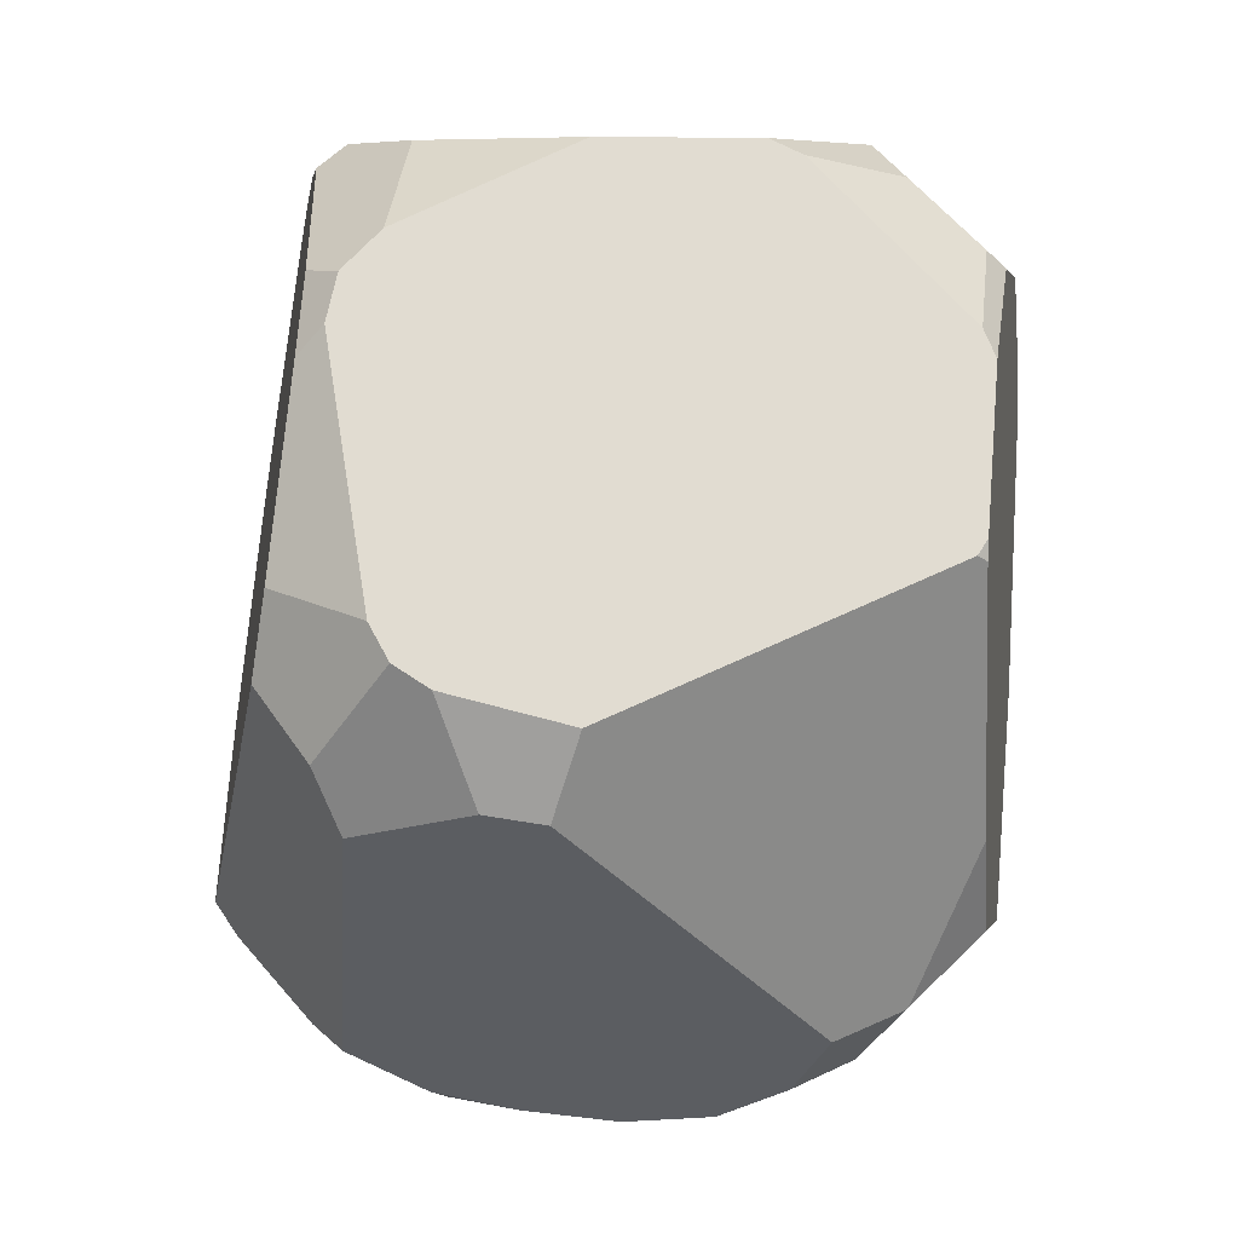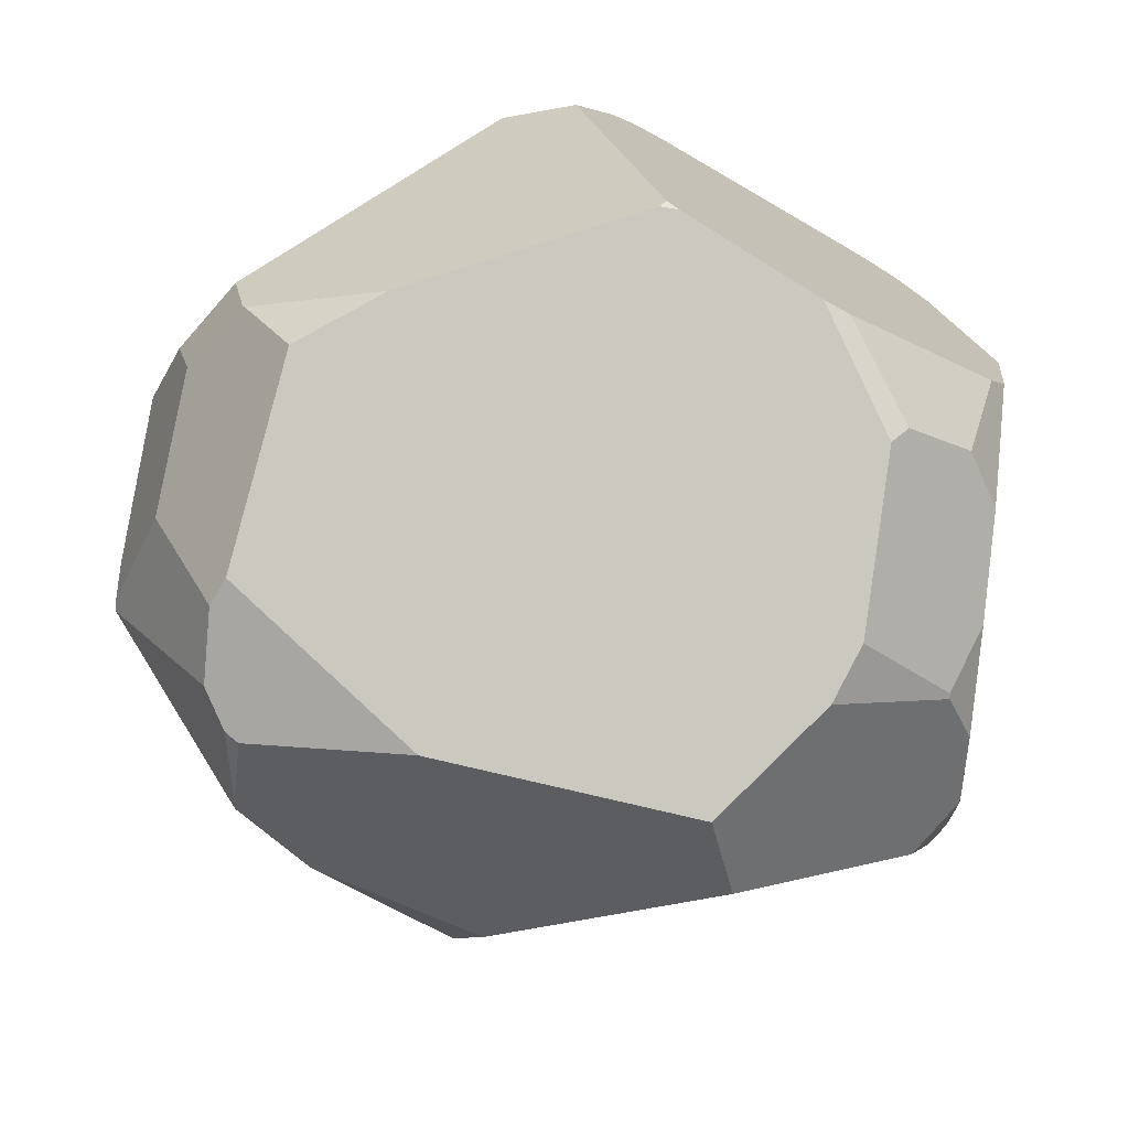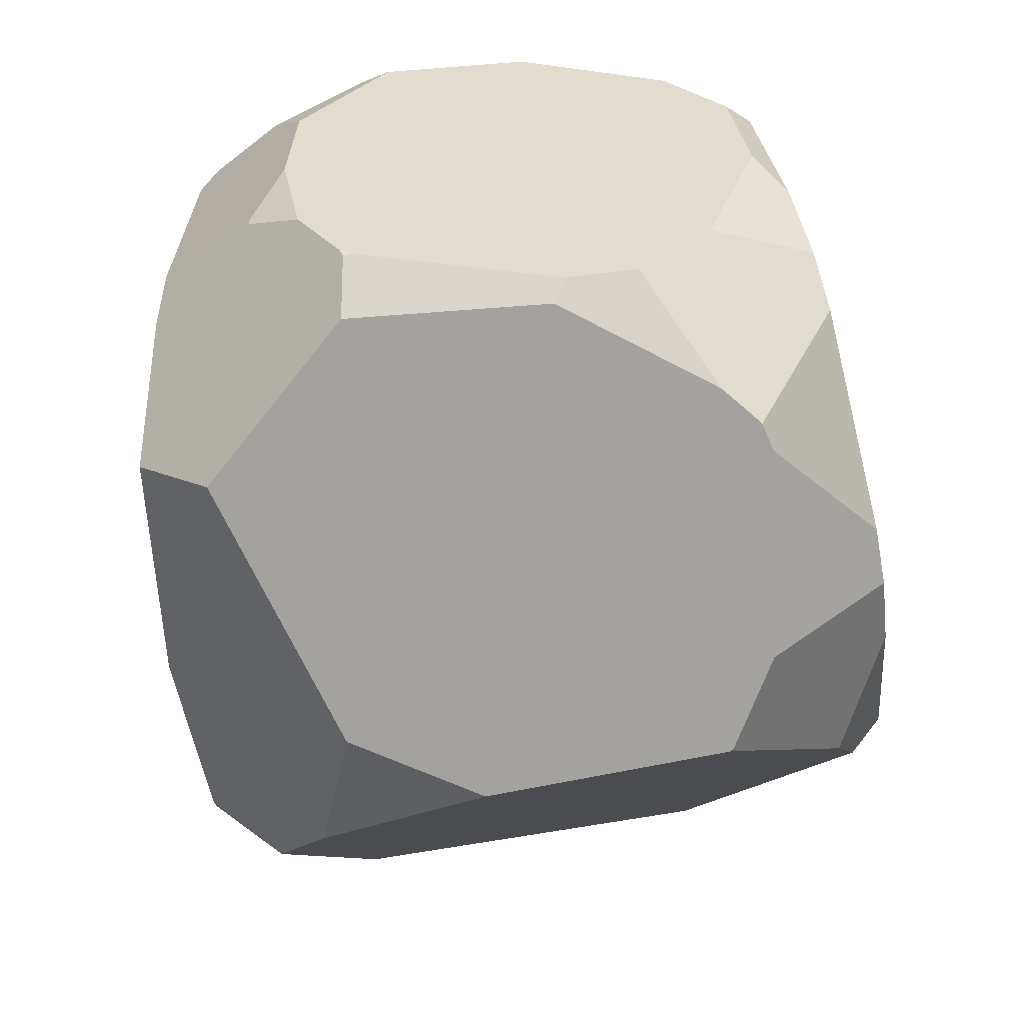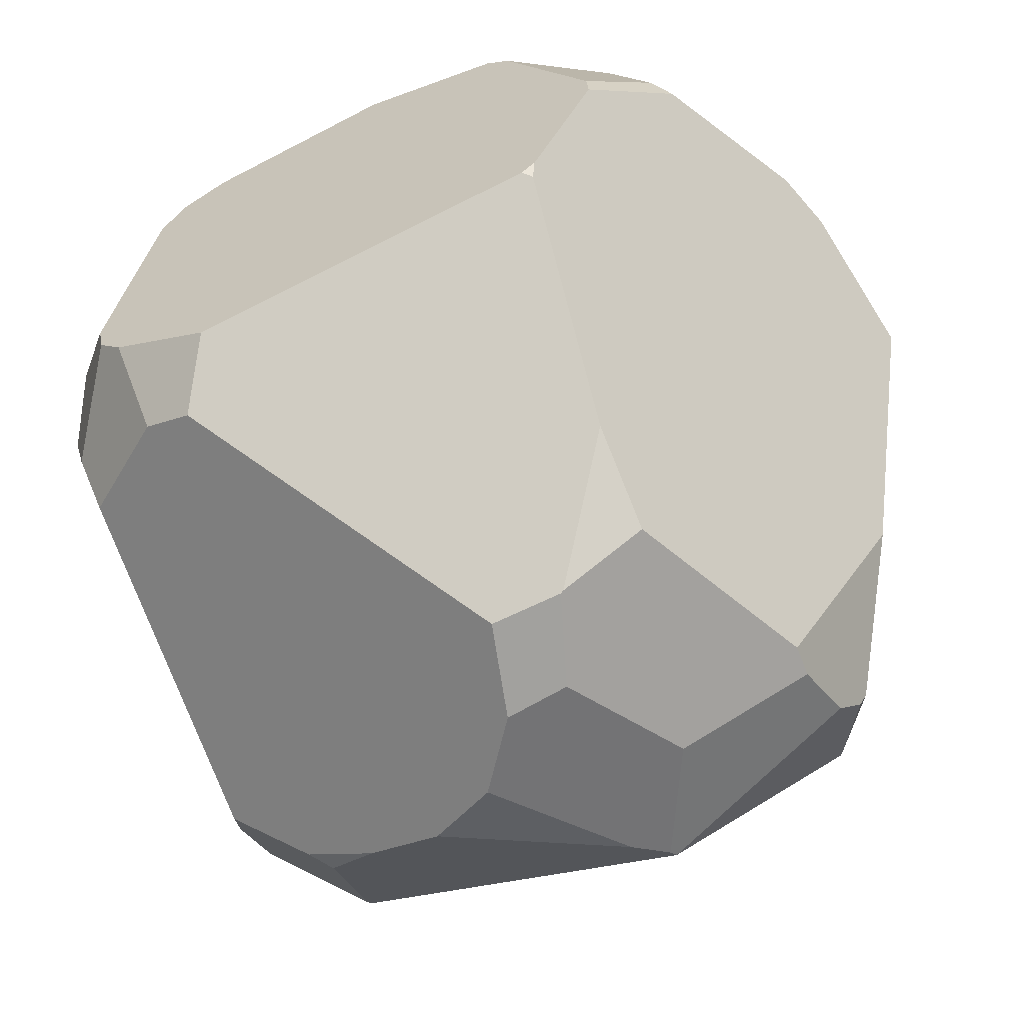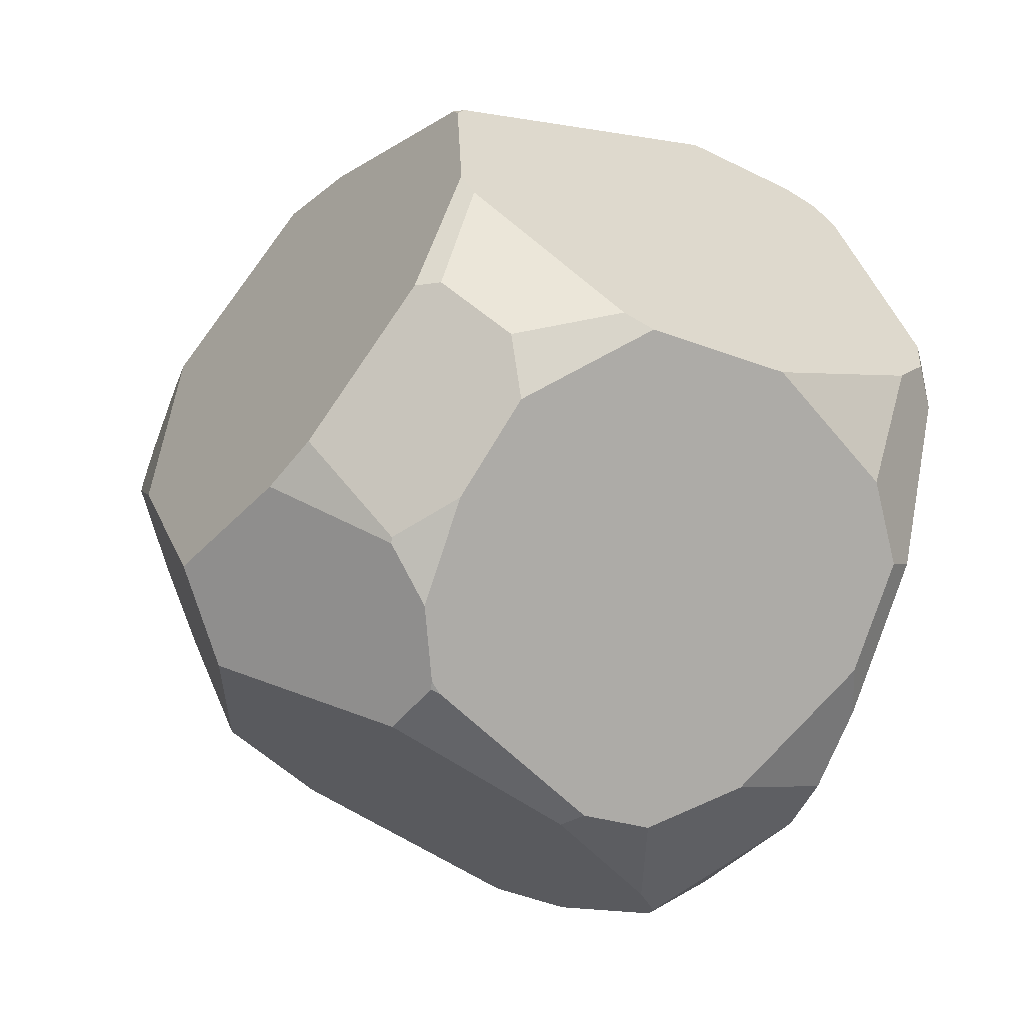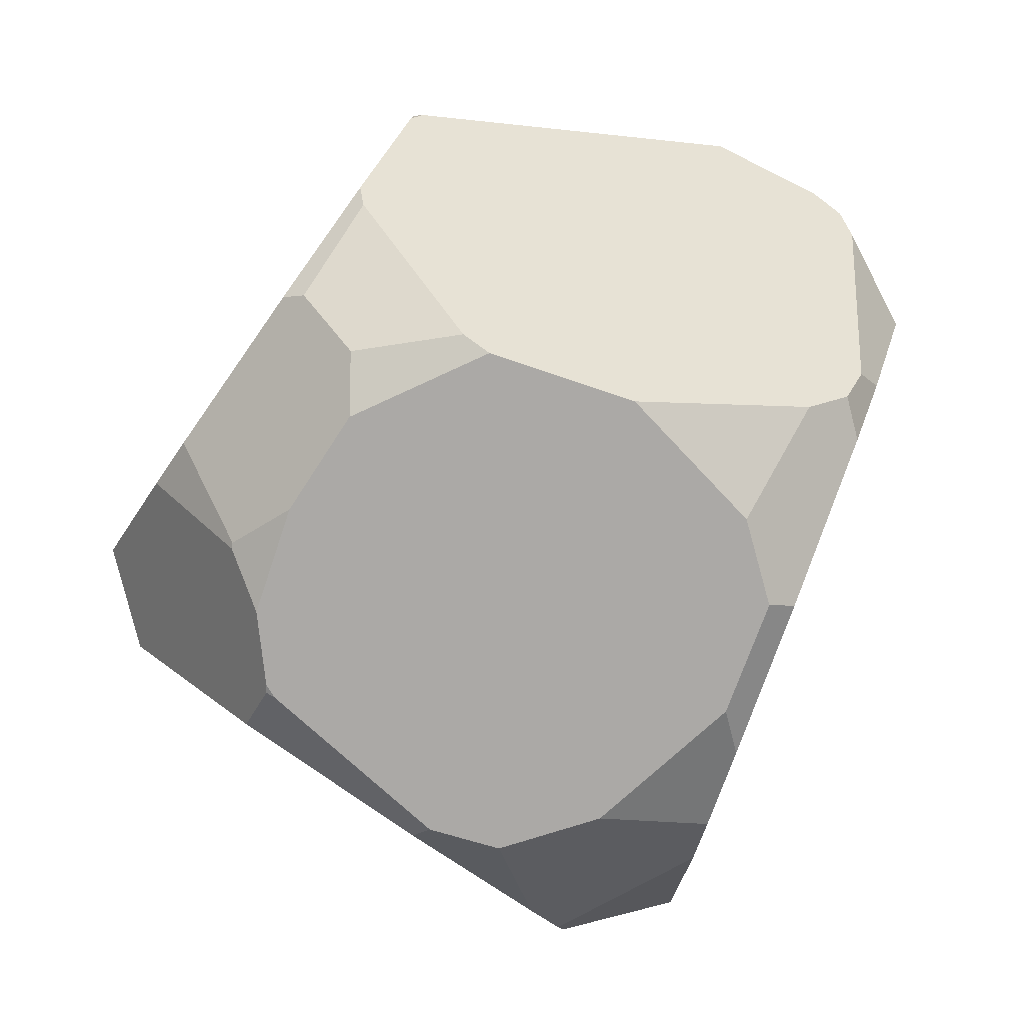
<metadata>
{"format":"obj","ext":"obj","renderer":"f3d","projection":"perspective","resolution":1024,"background":"white","views":[{"elev":8.4,"azim":-25.9,"up":"+Y"},{"elev":30.8,"azim":96.4,"up":"+Z"},{"elev":31.2,"azim":150.8,"up":"+Y"},{"elev":-31.1,"azim":10.6,"up":"+Y"},{"elev":8.9,"azim":159.1,"up":"+Z"},{"elev":11.5,"azim":-179.5,"up":"+Z"}]}
</metadata>
<code>
o boulder
v -0.5292 0.4656 0.1854
v -0.4245 0.59 -0.0497
v -0.2826 0.4761 -0.4935
v -0.2635 0.1877 -0.6738
v -0.2703 0.1007 -0.6936
v -0.2931 -0.01244 -0.6802
v -0.3008 0.5352 -0.4168
v -0.3408 0.5748 -0.2884
v -0.5705 0.3623 0.2544
v -0.6369 0.08888 0.3175
v 0.02663 0.5945 -0.4377
v -0.1297 0.6002 -0.3865
v -0.3208 0.6122 -0.211
v 0.134 0.5935 -0.4076
v 0.3714 0.5978 -0.1942
v -0.3458 0.6263 0.09199
v -0.383 0.6211 -0.0416
v 0.02049 -0.08228 -0.7335
v 0.1621 0.5665 -0.4264
v -0.06748 0.4079 -0.6369
v -0.07638 0.3695 -0.6554
v -0.04502 0.06146 -0.7327
v -0.0243 0.4554 -0.5916
v -0.5464 0.01621 0.4973
v -0.5404 0.4048 0.2794
v -0.5623 0.06304 0.4656
v 0.07883 0.6078 0.3685
v 0.2394 0.3933 0.5428
v -0.5058 -0.01463 0.5282
v -0.5115 0.4672 0.2536
v -0.4477 0.5188 0.2454
v -0.1763 0.6306 0.2715
v 0.03931 0.629 0.3434
v 0.1767 0.1442 0.6632
v 0.2465 0.3551 0.5668
v -0.3036 -0.6667 0.02228
v 0.07772 -0.6245 0.3523
v 0.02583 -0.6868 0.2378
v -0.4472 -0.1695 0.5296
v -0.6056 -0.1221 0.3813
v -0.6484 -0.03237 0.2957
v -0.4427 -0.575 -0.0605
v -0.5662 -0.2153 0.3865
v -0.43 -0.5937 0.02006
v 0.01368 -0.09074 -0.7315
v -0.2209 -0.2036 -0.6784
v 0.02542 -0.08741 -0.7317
v 0.168 -0.5902 0.3683
v 0.3145 -0.6175 0.189
v -0.2606 -0.6608 -0.1956
v -0.3612 -0.2472 -0.5953
v -0.4242 -0.5691 -0.1778
v -0.5122 -0.4386 -0.2615
v -0.4907 -0.4845 -0.225
v -0.2858 -0.2653 -0.6313
v -0.2537 -0.6596 -0.2022
v -0.2684 -0.6841 0.001486
v 0.2761 -0.7031 -0.004141
v -0.2593 -0.6617 -0.1943
v 0.2125 -0.7066 0.04637
v -0.07048 -0.7075 0.1421
v -0.1894 -0.695 0.07082
v 0.2682 -0.7043 0.009502
v -0.2512 -0.6614 -0.1996
v 0.2761 -0.703 -0.004406
v 0.2996 -0.4034 0.4803
v 0.434 0.5672 0.0418
v 0.2487 0.5783 0.3389
v 0.3417 0.6117 0.1031
v 0.5231 0.4382 0.1741
v 0.3603 0.4609 0.4063
v 0.3262 0.485 0.412
v 0.2488 0.6201 0.2458
v 0.384 0.5949 -0.1878
v 0.4355 0.5676 0.03272
v 0.3832 0.5984 -0.1745
v 0.4231 0.5308 -0.2566
v 0.5735 0.3984 0.1017
v 0.3957 0.6033 -0.05811
v 0.1745 0.1155 0.6659
v 0.1578 0.1241 0.6683
v -0.347 -0.0603 0.6063
v -0.3716 -0.1827 0.5686
v 0.07579 -0.5303 0.467
v 0.179 -0.4967 0.4784
v 0.1827 -0.493 0.4795
v 0.2518 -0.2642 0.5504
v 0.5338 -0.472 -0.1648
v 0.5298 -0.4729 -0.1769
v 0.6723 0.2421 -0.04121
v 0.6265 0.2736 -0.1981
v 0.5452 -0.5014 0.04839
v 0.5741 -0.4684 -0.009009
v 0.5046 -0.4952 0.1601
v 0.4942 -0.4706 0.2021
v 0.6311 -0.1765 0.01141
v 0.5833 -0.4469 -0.02084
v 0.3426 -0.1809 -0.5415
v 0.5066 -0.3685 -0.2947
v 0.5083 -0.1071 -0.4026
f 76 74 15
f 70 67 69 73 68 72 71
f 62 36 57
f 54 42 44 43 40 41 53
f 93 97 96 95 94 92
f 22 5 4 21
f 55 51 6 46
f 31 32 16
f 31 16 17 2 1 30
f 2 17 13 8
f 8 13 12 7
f 4 3 20 21
f 7 12 11 23 20 3
f 14 19 23 11
f 47 45 18
f 81 80 34
f 83 82 29 39
f 9 25 30 1
f 10 26 25 9
f 40 24 26 10 41
f 64 65 58 63 60 61 62 57 59
f 54 53 51 55 56 50 52
f 52 42 54
f 39 29 24 40 43
f 18 45 46 6 5 22
f 61 60 38
f 84 37 48 85
f 6 51 53 41 10 9 1 2 8 7 3 4 5
f 57 36 44 42 52 50 59
f 59 50 56 64
f 48 37 38 60 63 49
f 86 87 80 81 82 83 84 85
f 28 35 71 72
f 27 28 72 68
f 27 68 73 33
f 14 11 12 13 17 16 32 33 73 69 79 76 15
f 67 75 79 69
f 67 70 78 75
f 15 74 77 19 14
f 66 87 86
f 43 44 36 62 61 38 37 84 83 39
f 24 29 82 81 34 35 28 27 33 32 31 30 25 26
f 96 90 78 70 71 35 34 80 87 66 95
f 74 76 79 75 78 90 91 77
f 100 99 98
f 93 88 97
f 92 58 65 89 88 93
f 48 49 94 95 66 86 85
f 49 63 58 92 94
f 91 90 96 97 88 89 99 100
f 64 56 55 46 45 47 98 99 89 65
f 22 21 20 23 19 77 91 100 98 47 18

</code>
